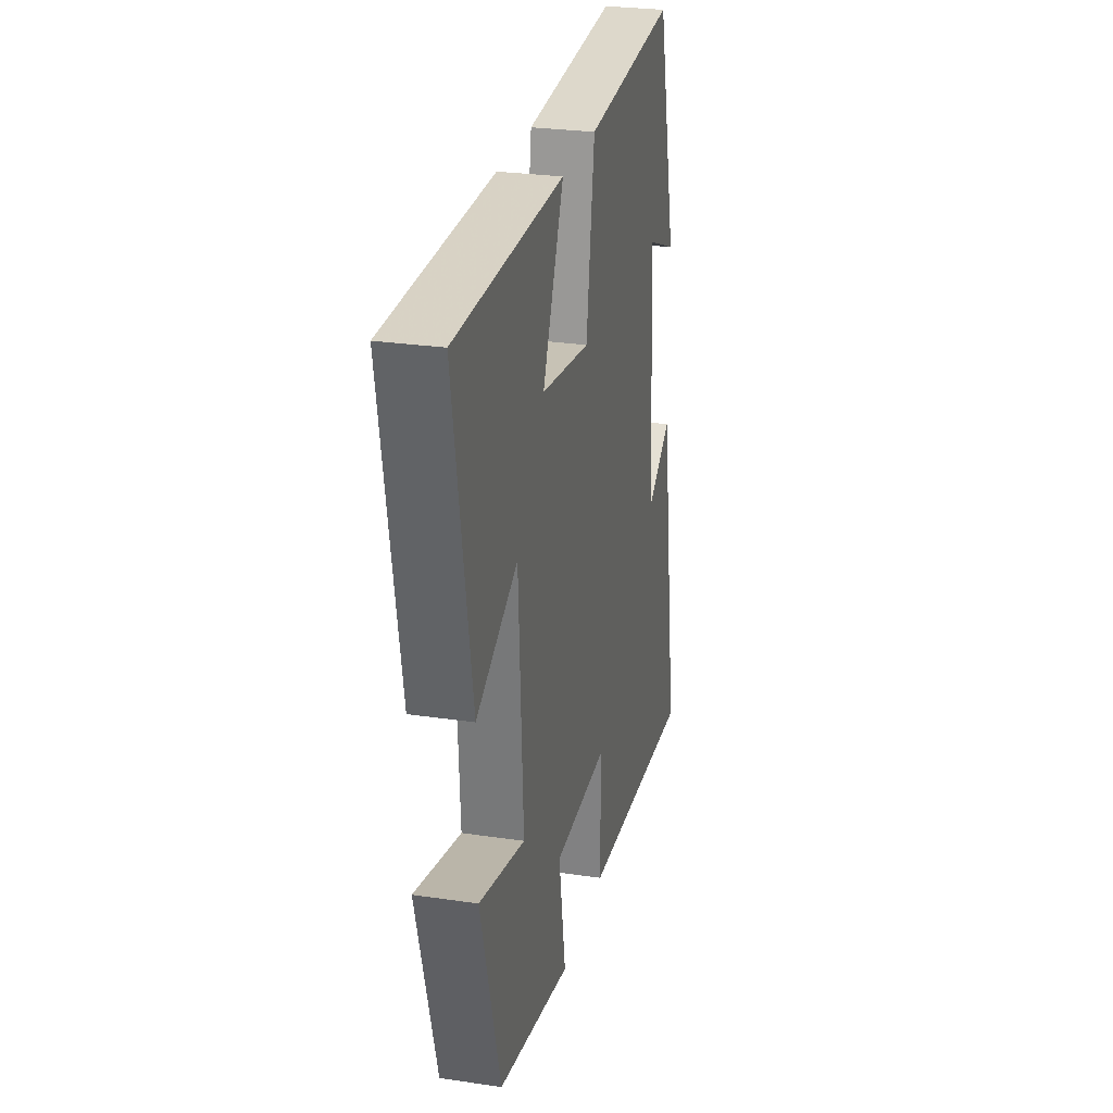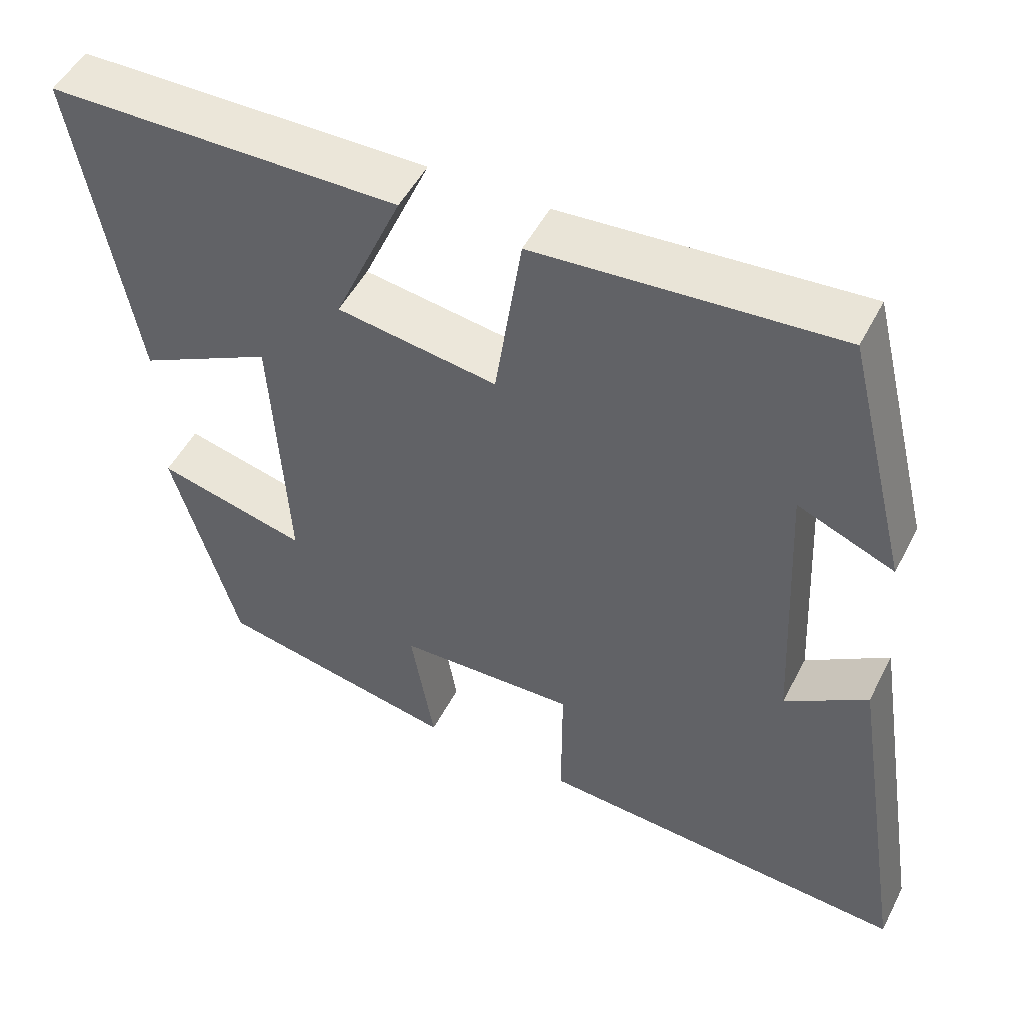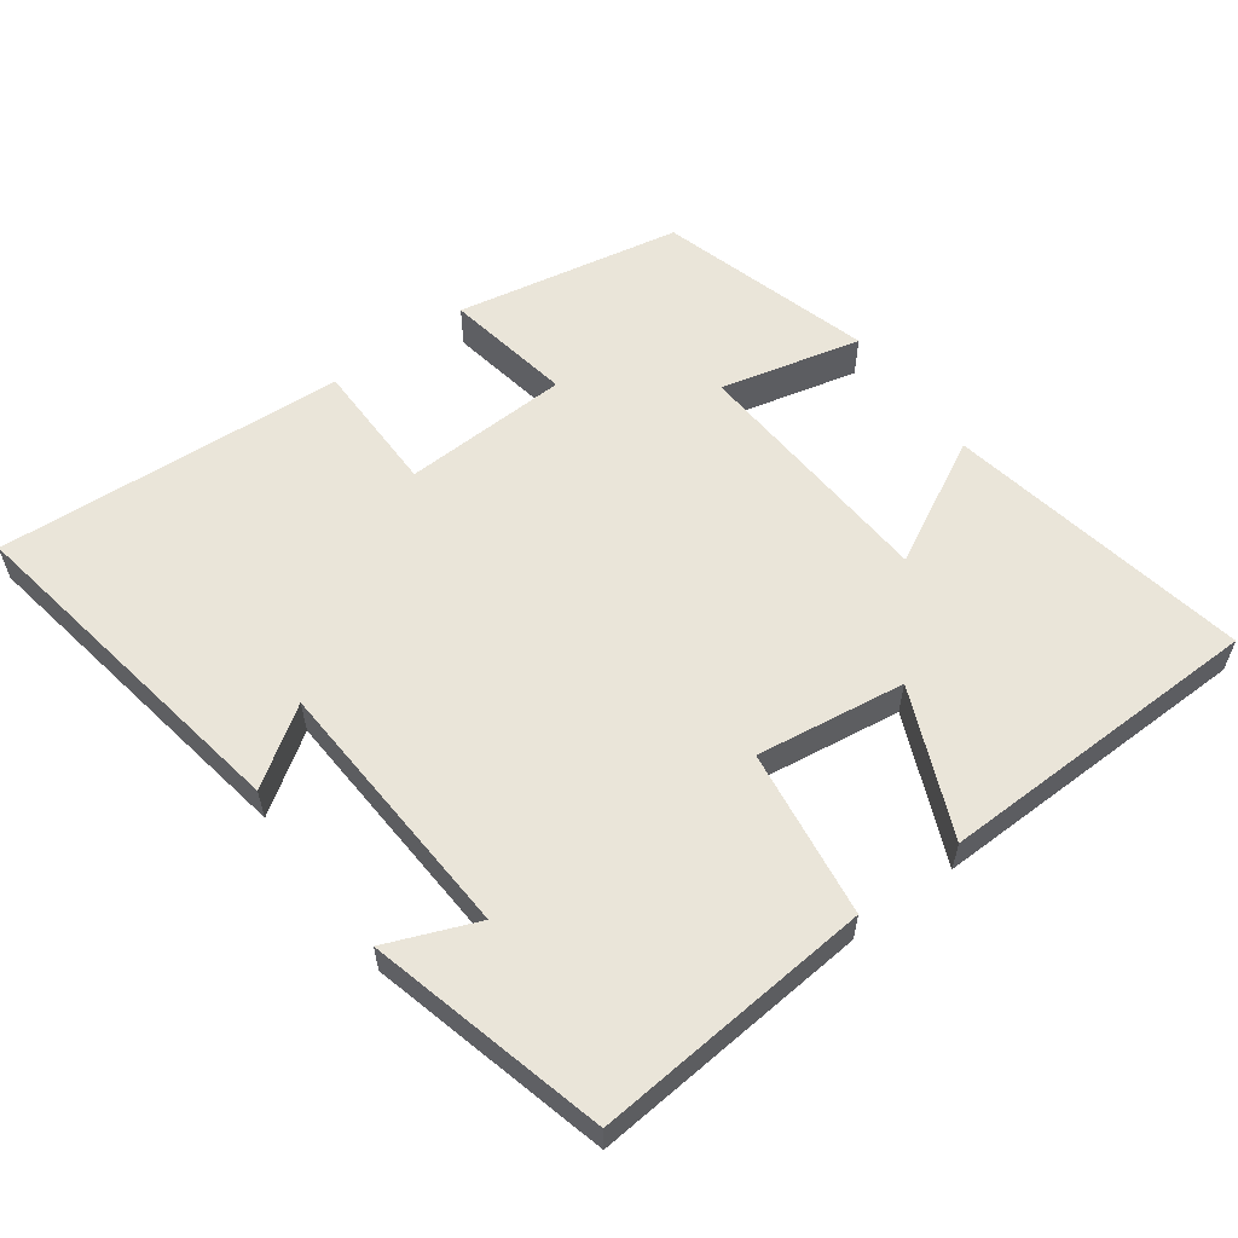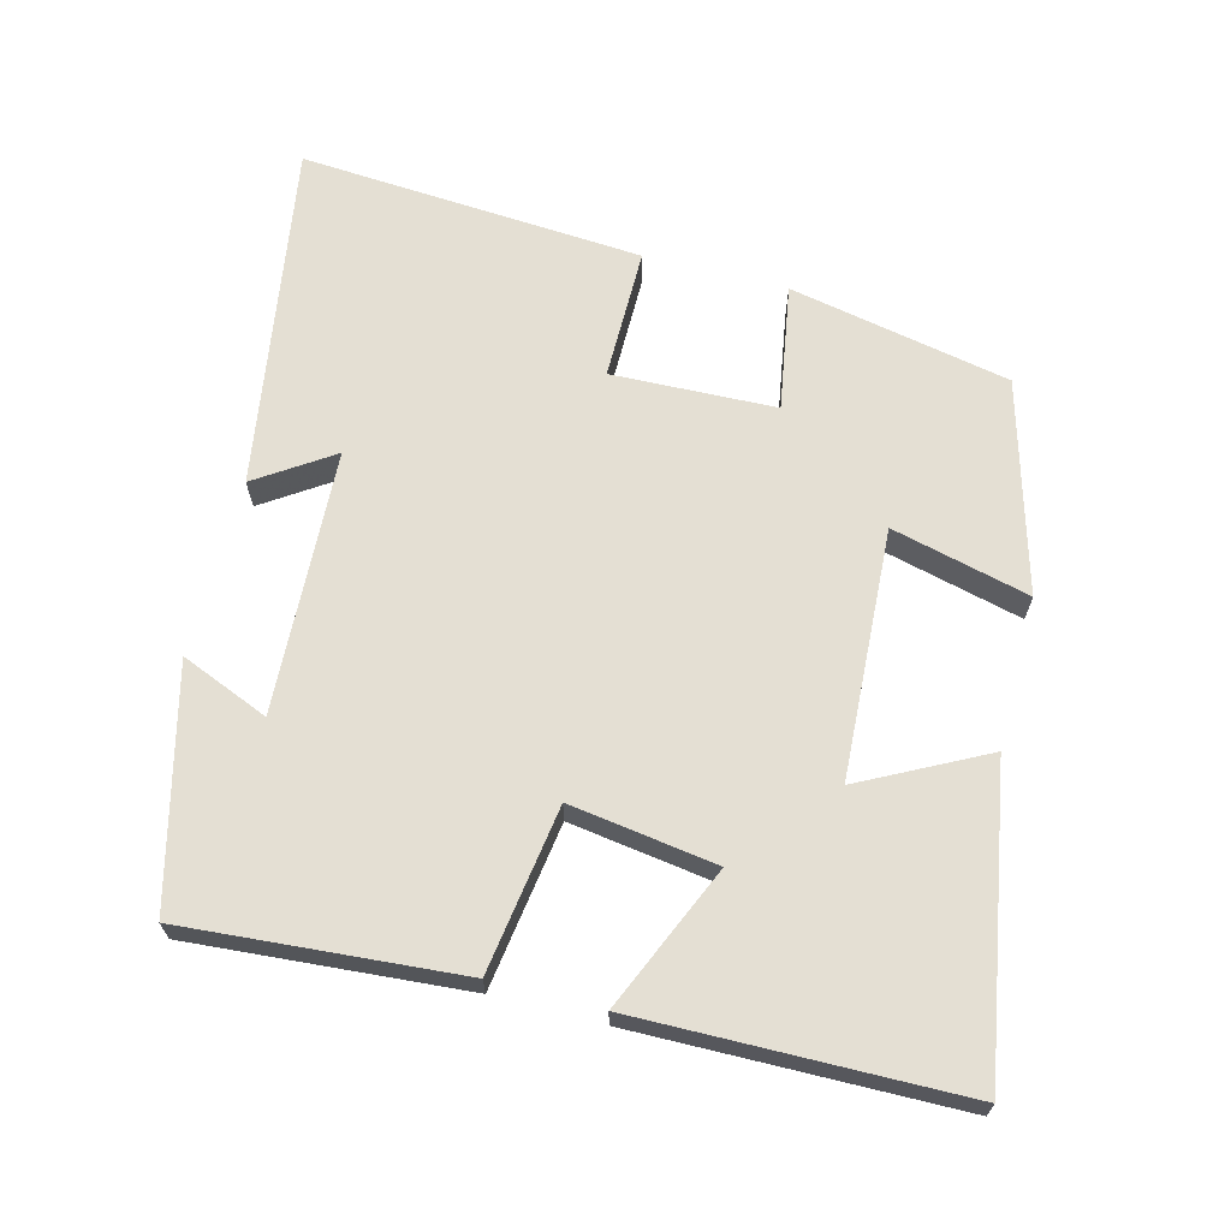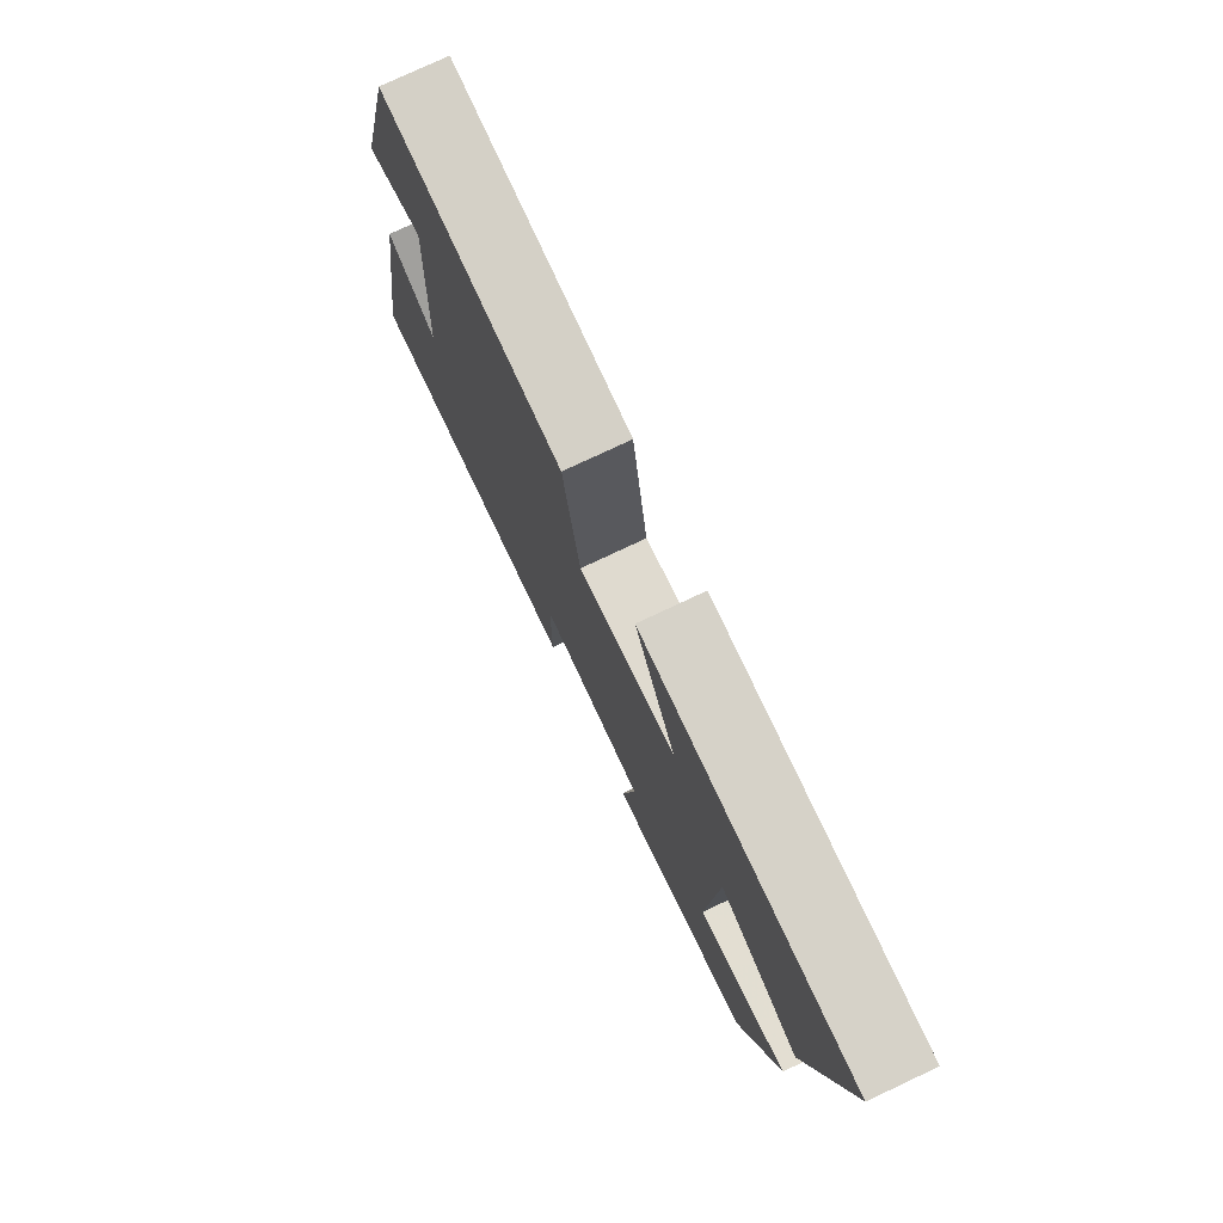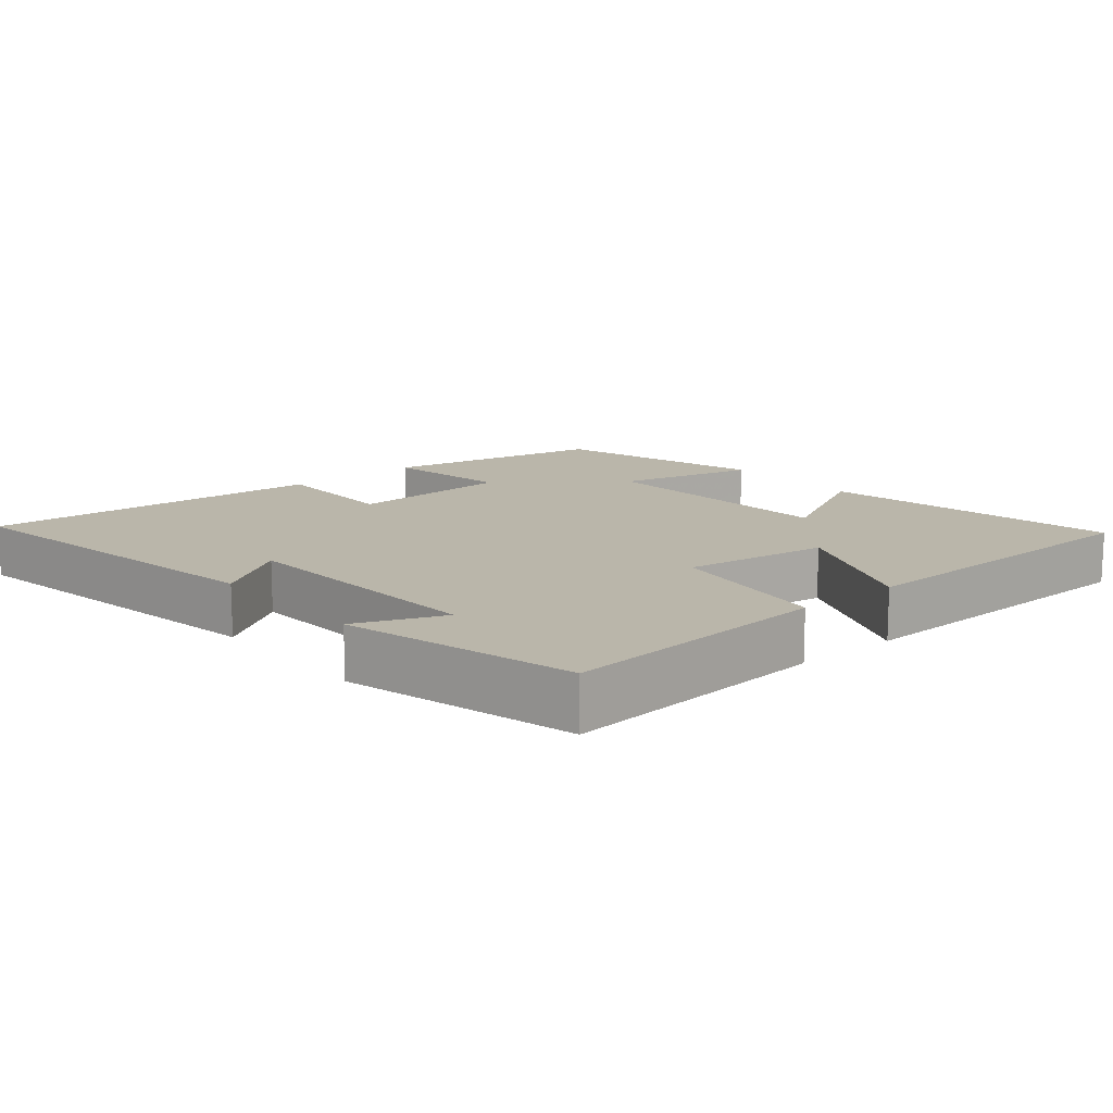
<metadata>
{"format":"obj","ext":"obj","renderer":"f3d","projection":"perspective","resolution":1024,"background":"white","views":[{"elev":26.9,"azim":103.0,"up":"+Z"},{"elev":50.4,"azim":-153.4,"up":"+Z"},{"elev":58.4,"azim":-36.6,"up":"+Y"},{"elev":66.4,"azim":14.6,"up":"+Y"},{"elev":77.1,"azim":64.8,"up":"+Z"},{"elev":13.8,"azim":-40.2,"up":"+Y"}]}
</metadata>
<code>
v -0.578 0.07 -0.533
v -0.5 0.07 -0.047
v -0.394 0.07 -0.118
v -0.376 0.07 0.252
v -0.5 0.07 0.201
v -0.418 0.07 0.531
v -0.031 0.07 0.5
v 0.003 0.07 0.267
v 0.209 0.07 0.297
v 0.121 0.07 0.5
v 0.575 0.07 0.493
v 0.5 0.07 0.07
v 0.326 0.07 0.16
v 0.306 0.07 -0.19
v 0.5 0.07 -0.142
v 0.416 0.07 -0.438
v 0.105 0.07 -0.5
v 0.135 0.07 -0.323
v -0.095 0.07 -0.315
v -0.095 0.07 -0.5
v -0.578 0 -0.533
v -0.5 0 -0.047
v -0.394 0 -0.118
v -0.376 0 0.252
v -0.5 0 0.201
v -0.418 0 0.531
v -0.031 0 0.5
v 0.003 0 0.267
v 0.209 0 0.297
v 0.121 0 0.5
v 0.575 0 0.493
v 0.5 0 0.07
v 0.326 0 0.16
v 0.306 0 -0.19
v 0.5 0 -0.142
v 0.416 0 -0.438
v 0.105 0 -0.5
v 0.135 0 -0.323
v -0.095 0 -0.315
v -0.095 0 -0.5
f 19 20 1
f 16 17 18
f 15 16 18
f 14 15 18
f 13 14 18 19
f 11 12 13
f 10 11 13
f 9 10 13
f 13 19 1
f 9 13 1
f 8 9 1
f 4 5 6 7
f 3 4 7 8
f 1 2 3
f 1 3 8
f 21 40 39
f 38 37 36
f 38 36 35
f 38 35 34
f 39 38 34 33
f 33 32 31
f 33 31 30
f 33 30 29
f 21 39 33
f 21 33 29
f 21 29 28
f 27 26 25 24
f 28 27 24 23
f 23 22 21
f 28 23 21
f 1 21 22 2
f 2 22 23 3
f 3 23 24 4
f 4 24 25 5
f 5 25 26 6
f 6 26 27 7
f 7 27 28 8
f 8 28 29 9
f 9 29 30 10
f 10 30 31 11
f 11 31 32 12
f 12 32 33 13
f 13 33 34 14
f 14 34 35 15
f 15 35 36 16
f 16 36 37 17
f 17 37 38 18
f 18 38 39 19
f 19 39 40 20
f 20 40 21 1

</code>
